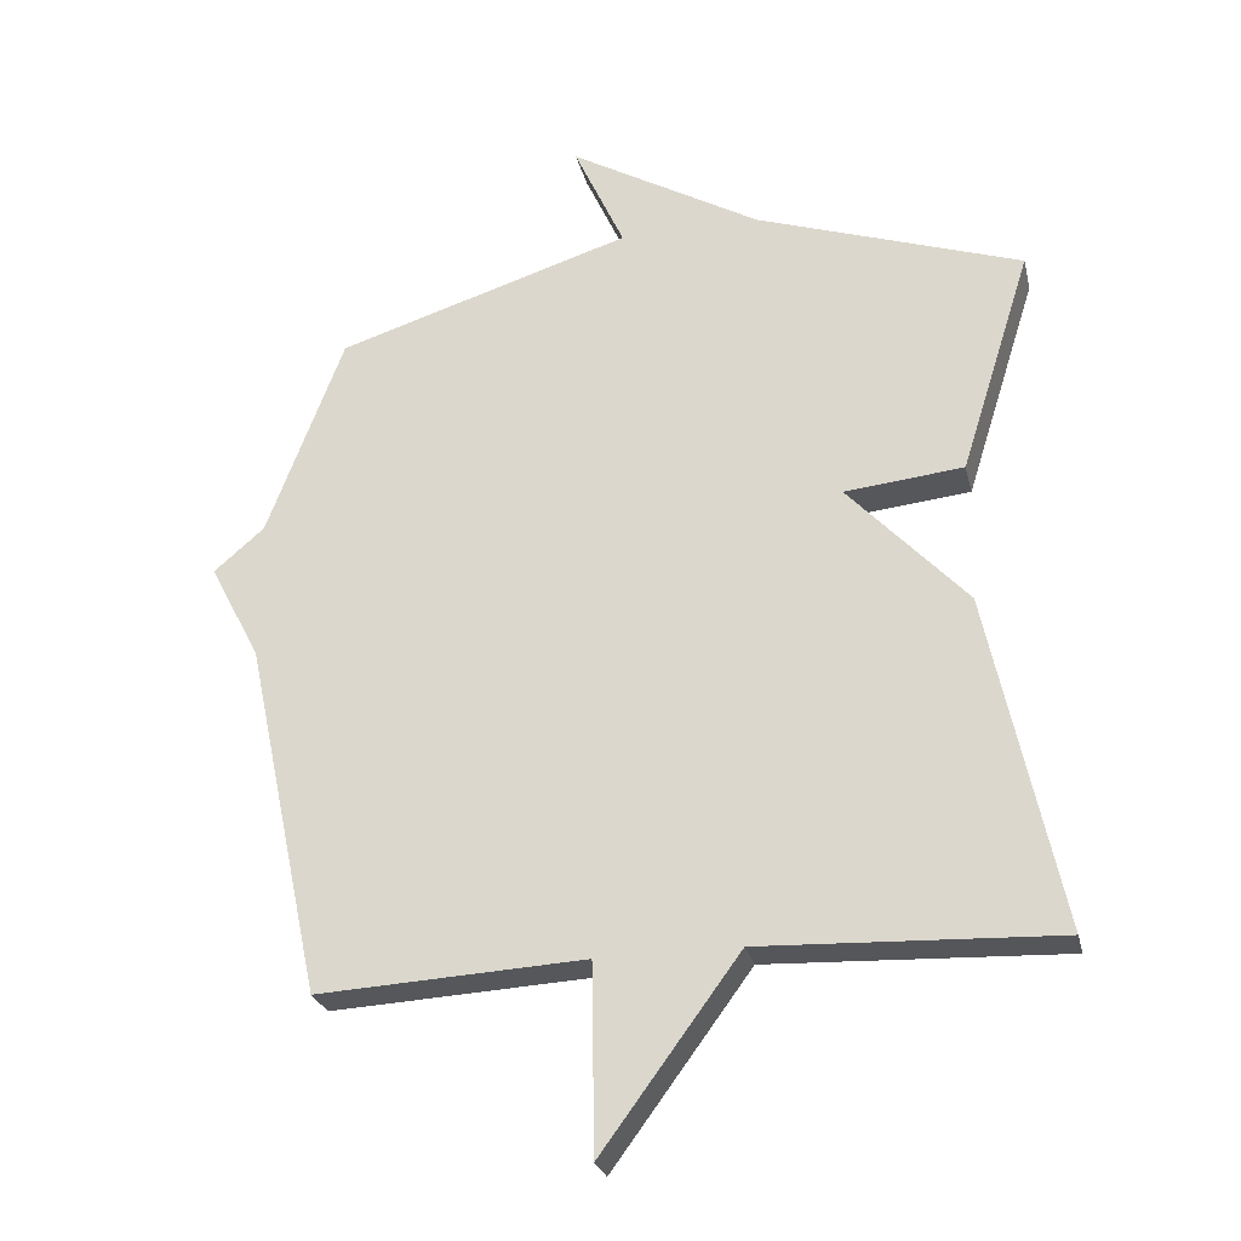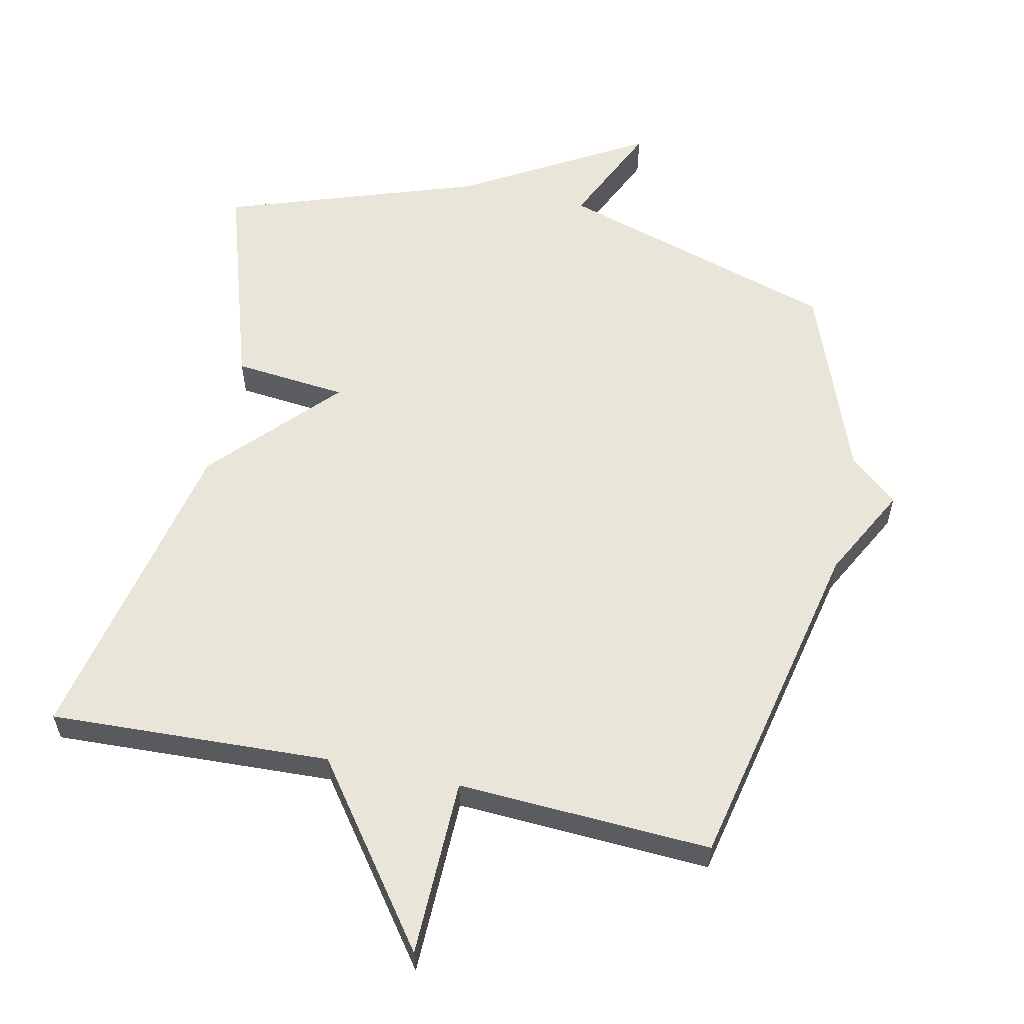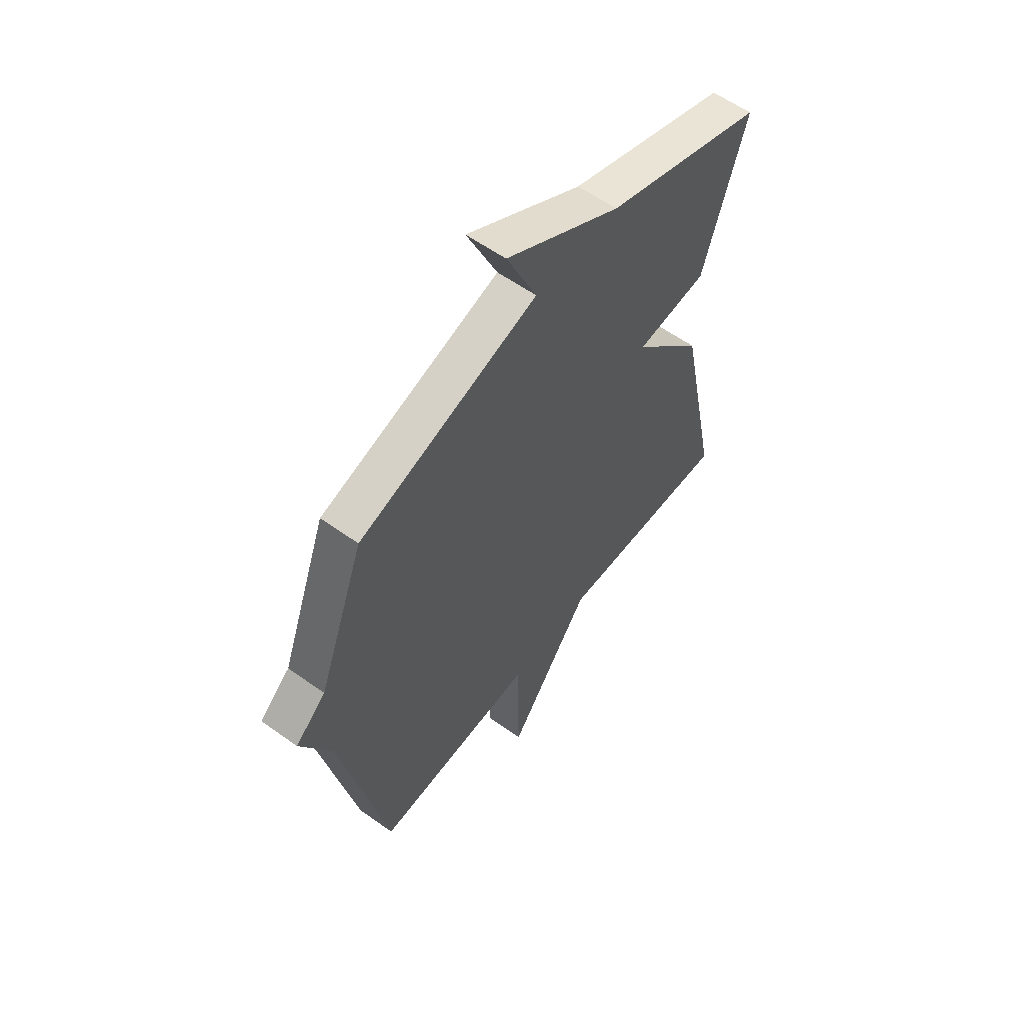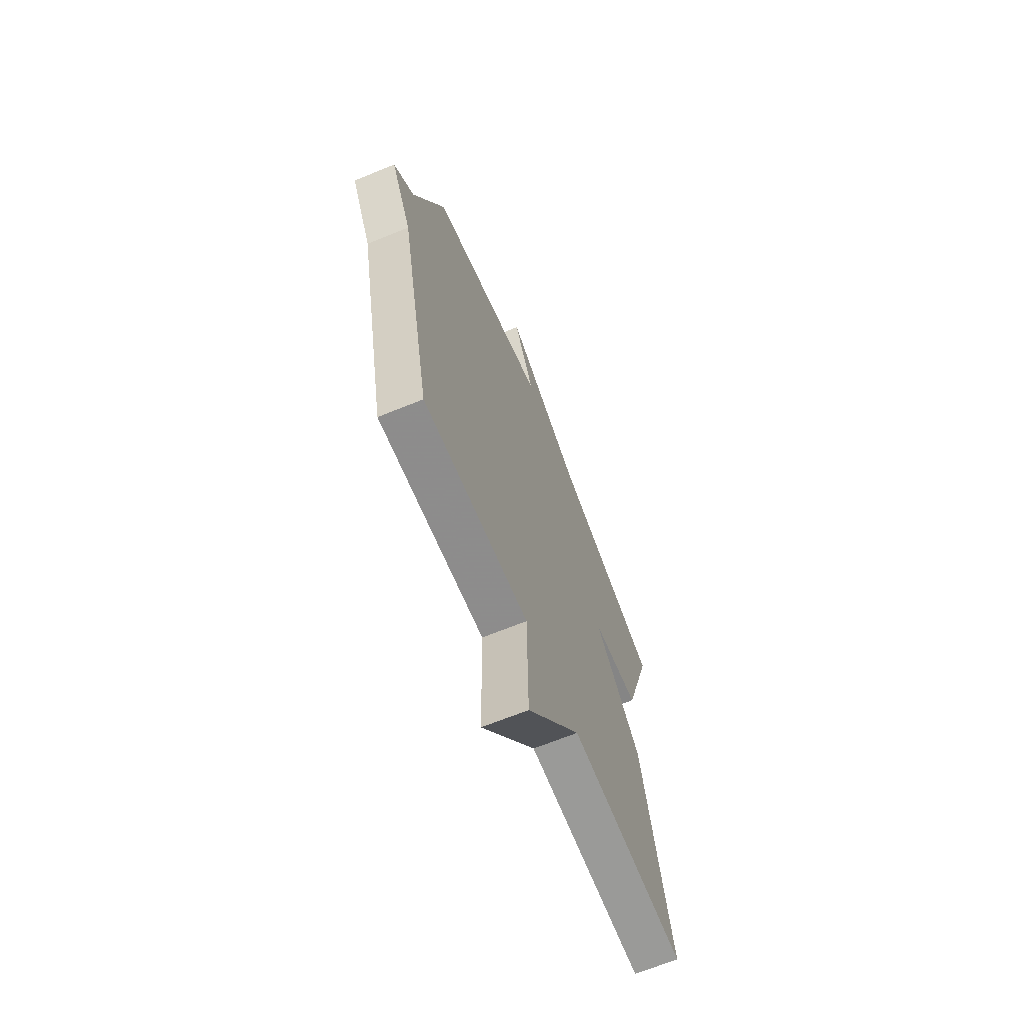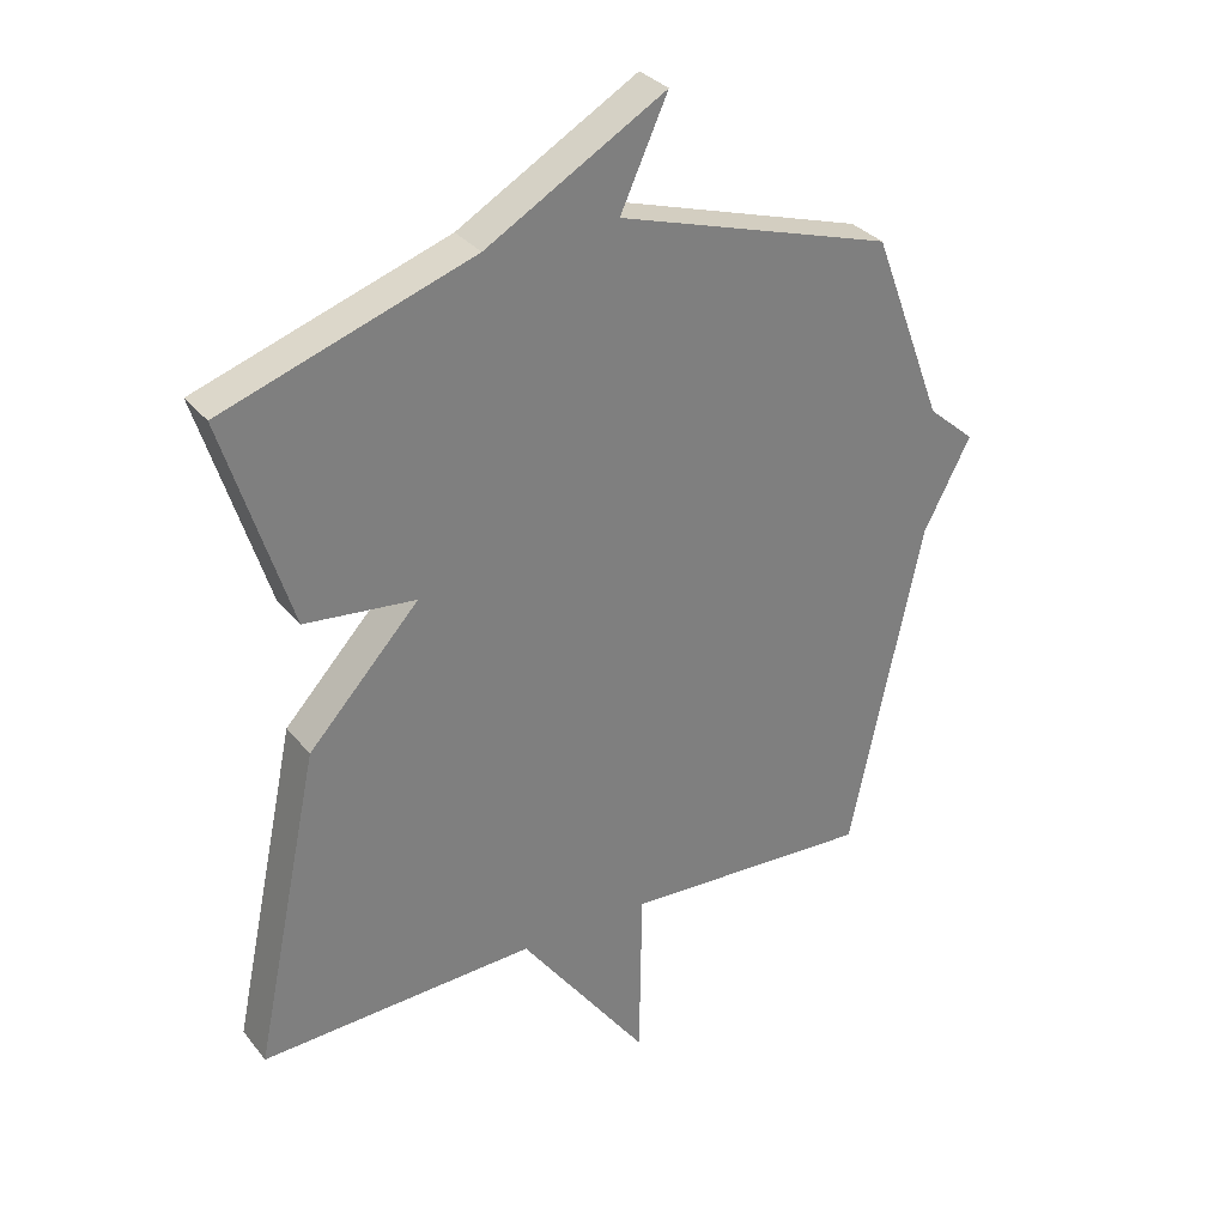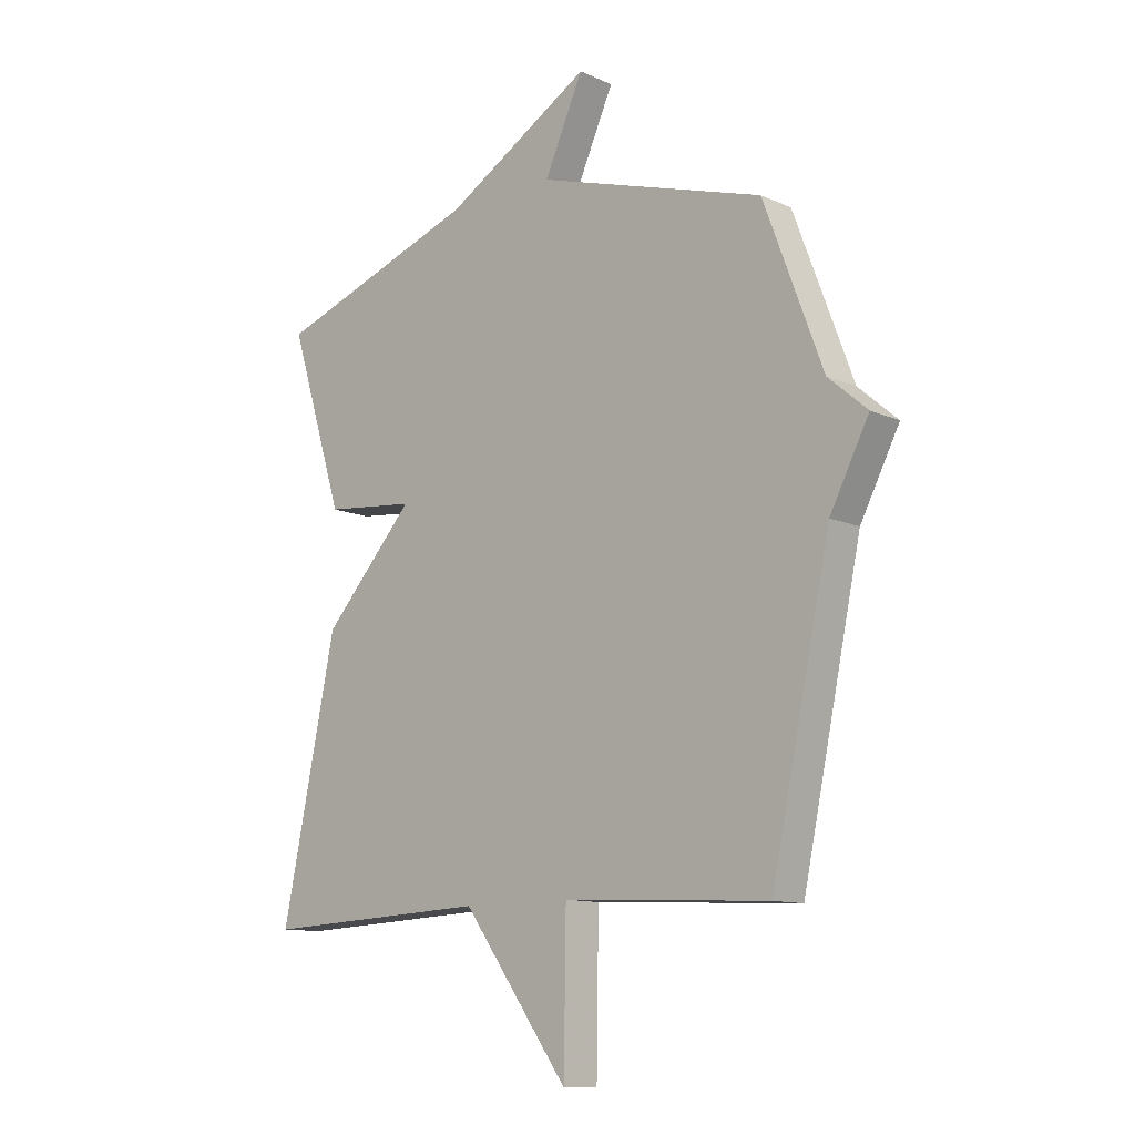
<metadata>
{"format":"obj","ext":"obj","renderer":"f3d","projection":"perspective","resolution":1024,"background":"white","views":[{"elev":-26.6,"azim":13.2,"up":"+Z"},{"elev":58.2,"azim":-167.7,"up":"+Y"},{"elev":58.2,"azim":-53.4,"up":"+Z"},{"elev":-66.9,"azim":-67.7,"up":"+Z"},{"elev":31.7,"azim":148.3,"up":"+Z"},{"elev":-11.5,"azim":-137.0,"up":"+Z"}]}
</metadata>
<code>
v 0.5 0.07 -0.5
v 0.08 0.07 -0.481
v -0.116 0.07 -0.748
v -0.12 0.07 -0.481
v -0.5 0.07 -0.5
v -0.609 0.07 0.011
v -0.681 0.07 0.149
v -0.609 0.07 0.211
v -0.5 0.07 0.5
v -0.079 0.07 0.63
v -0.151 0.07 0.788
v 0.121 0.07 0.63
v 0.5 0.07 0.5
v 0.399 0.07 0.18
v 0.23 0.07 0.163
v 0.399 0.07 -0.02
v 0.5 0 -0.5
v 0.08 0 -0.481
v -0.116 0 -0.748
v -0.12 0 -0.481
v -0.5 0 -0.5
v -0.609 0 0.011
v -0.681 0 0.149
v -0.609 0 0.211
v -0.5 0 0.5
v -0.079 0 0.63
v -0.151 0 0.788
v 0.121 0 0.63
v 0.5 0 0.5
v 0.399 0 0.18
v 0.23 0 0.163
v 0.399 0 -0.02
f 15 16 1 2
f 12 13 14 15
f 10 11 12 15
f 10 15 2
f 9 10 2
f 8 9 2
f 6 7 8 2
f 4 5 6
f 4 6 2
f 2 3 4
f 18 17 32 31
f 31 30 29 28
f 31 28 27 26
f 18 31 26
f 18 26 25
f 18 25 24
f 18 24 23 22
f 22 21 20
f 18 22 20
f 20 19 18
f 1 17 18 2
f 2 18 19 3
f 3 19 20 4
f 4 20 21 5
f 5 21 22 6
f 6 22 23 7
f 7 23 24 8
f 8 24 25 9
f 9 25 26 10
f 10 26 27 11
f 11 27 28 12
f 12 28 29 13
f 13 29 30 14
f 14 30 31 15
f 15 31 32 16
f 16 32 17 1

</code>
